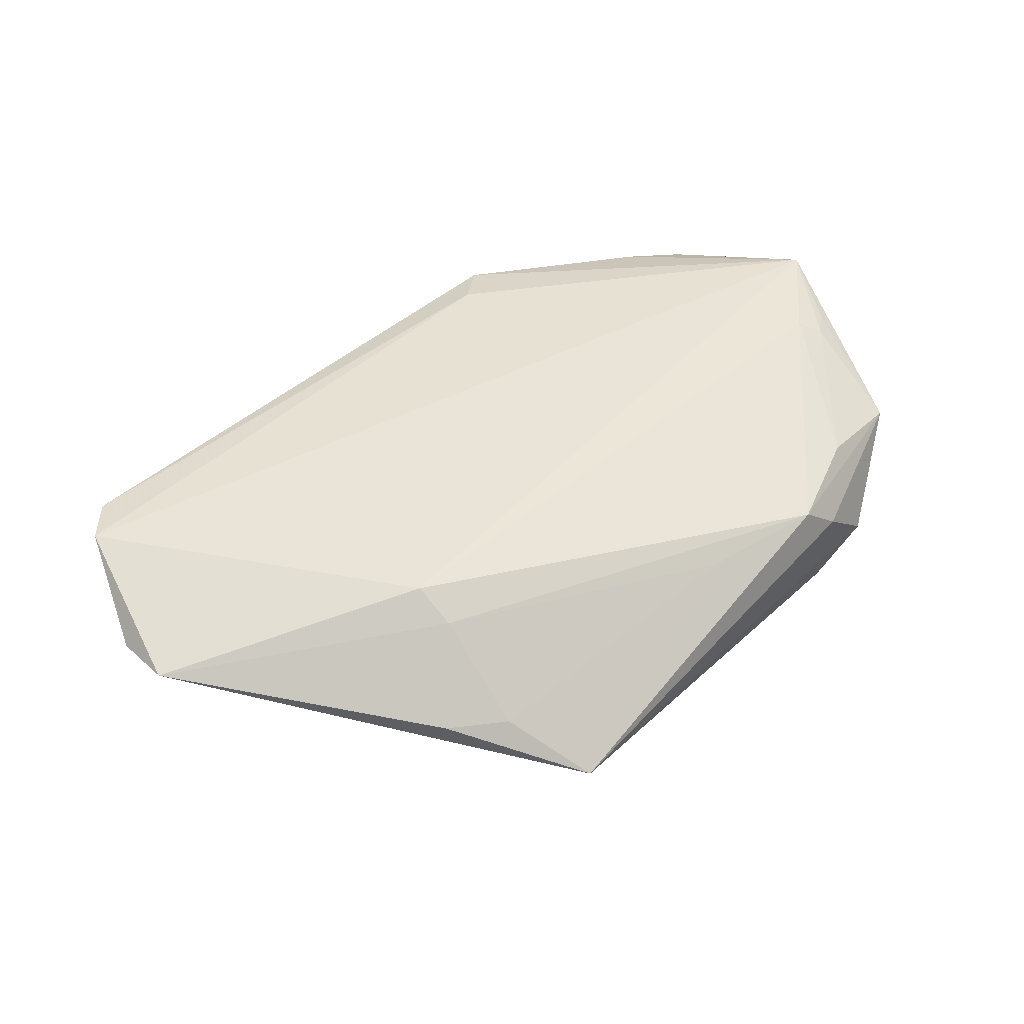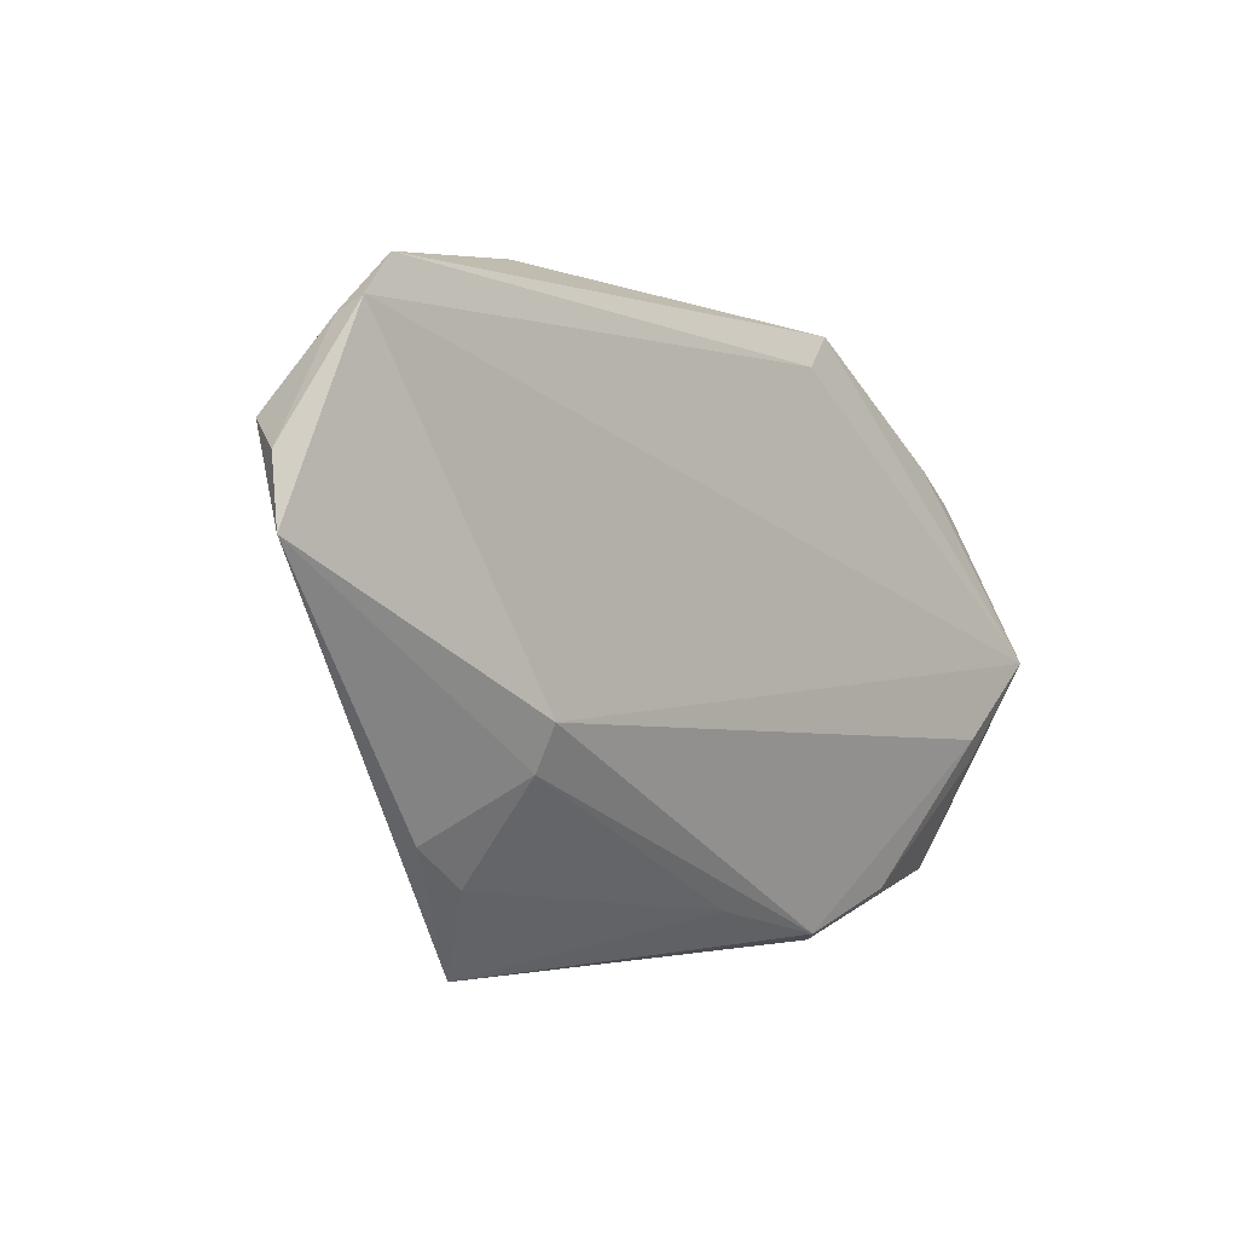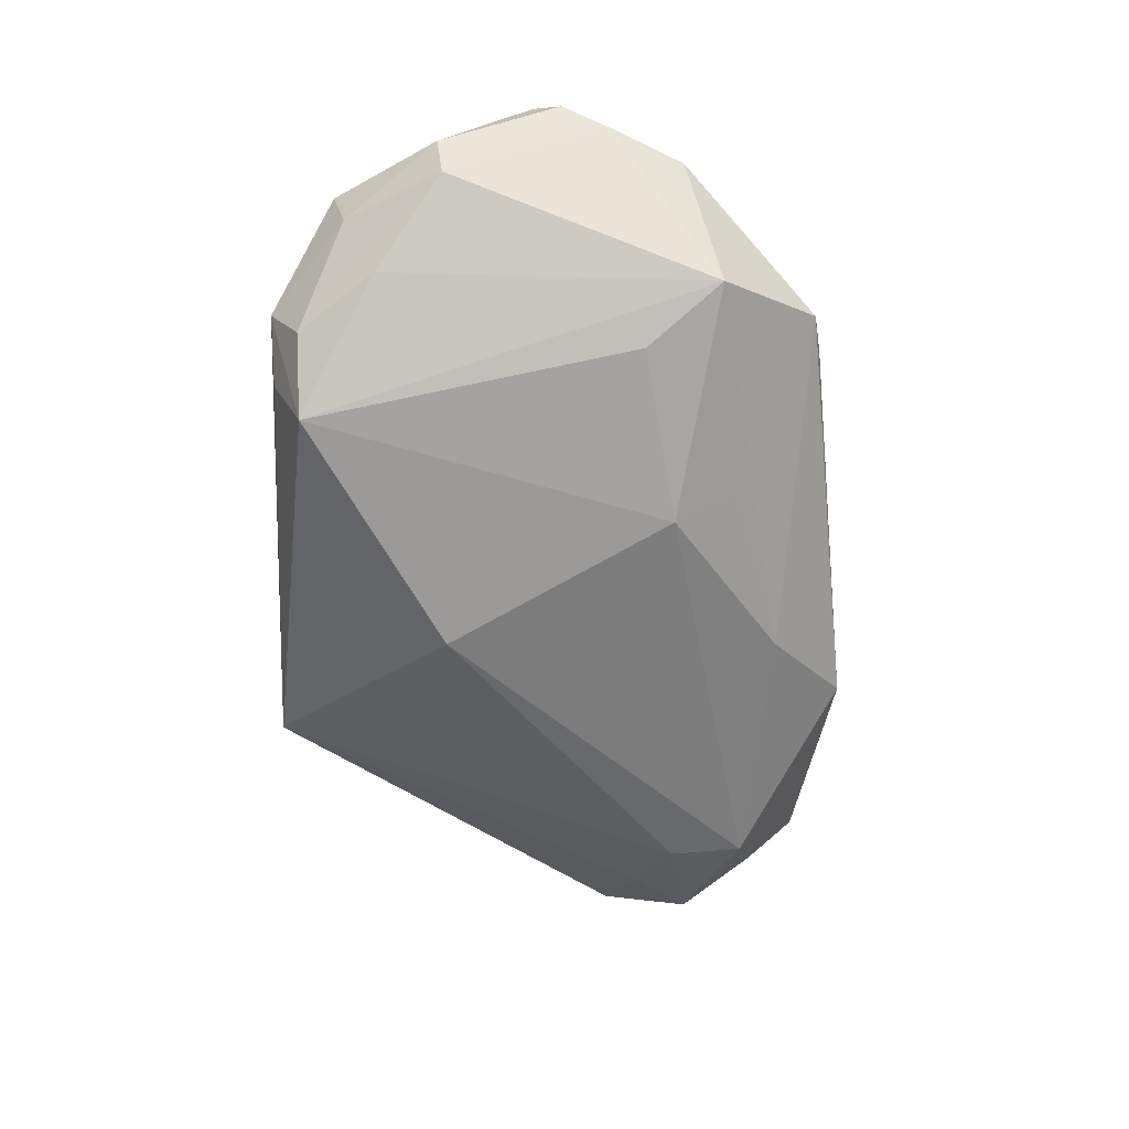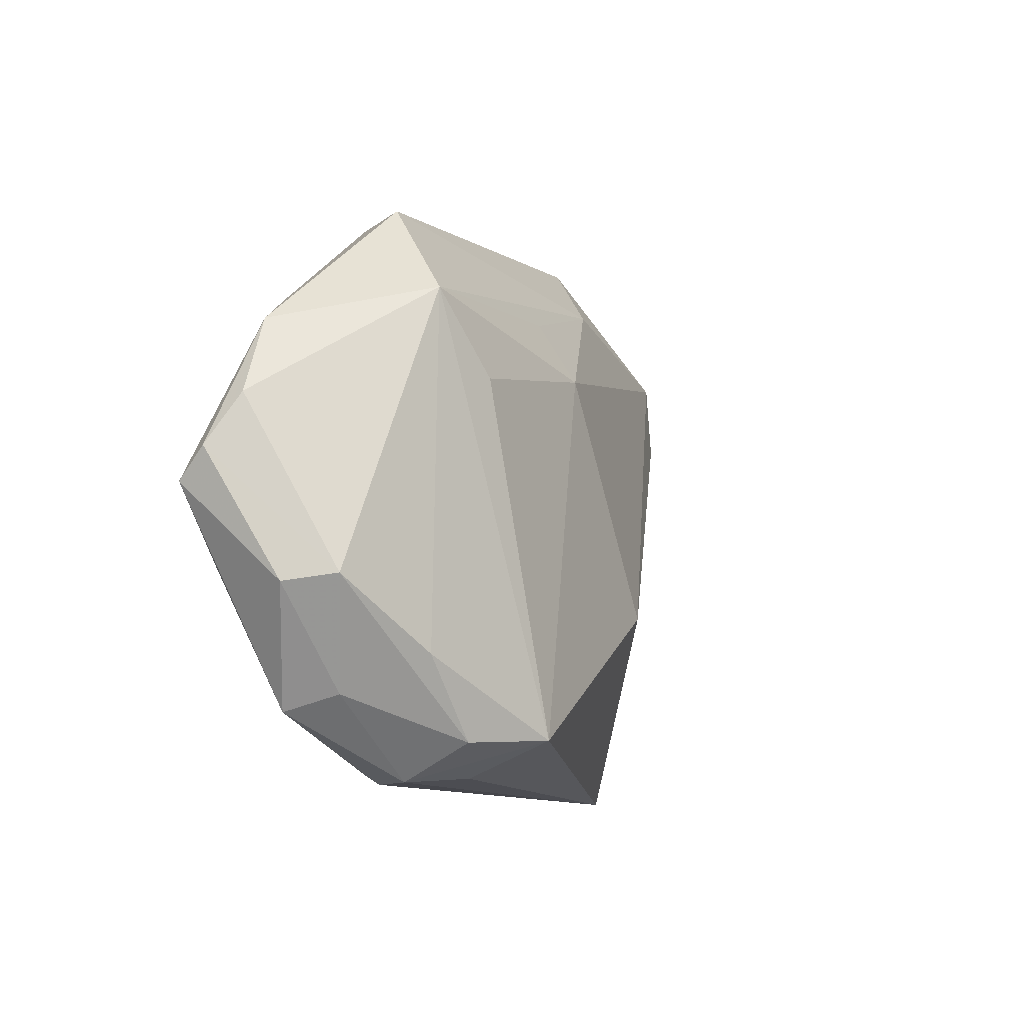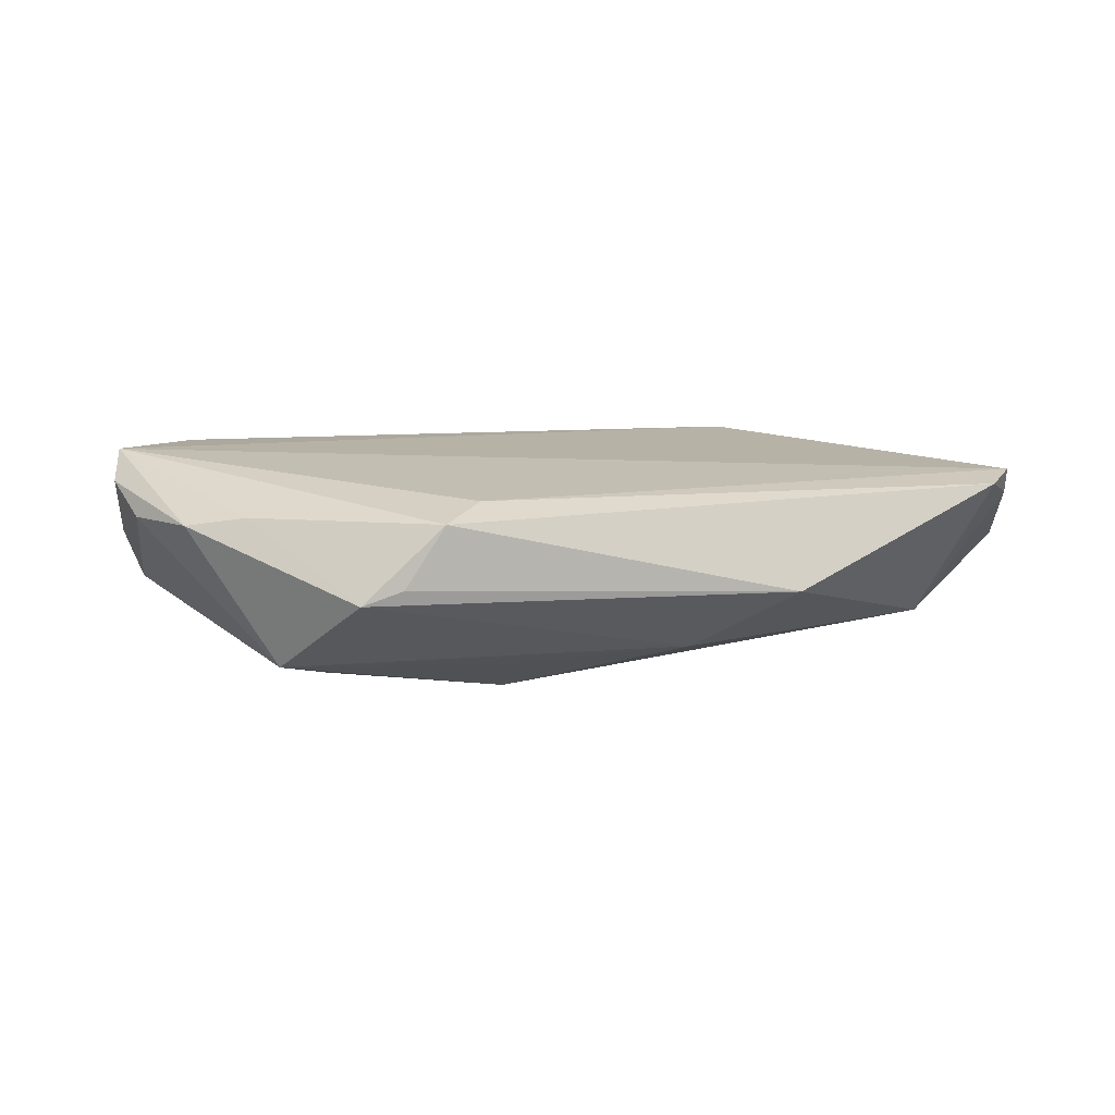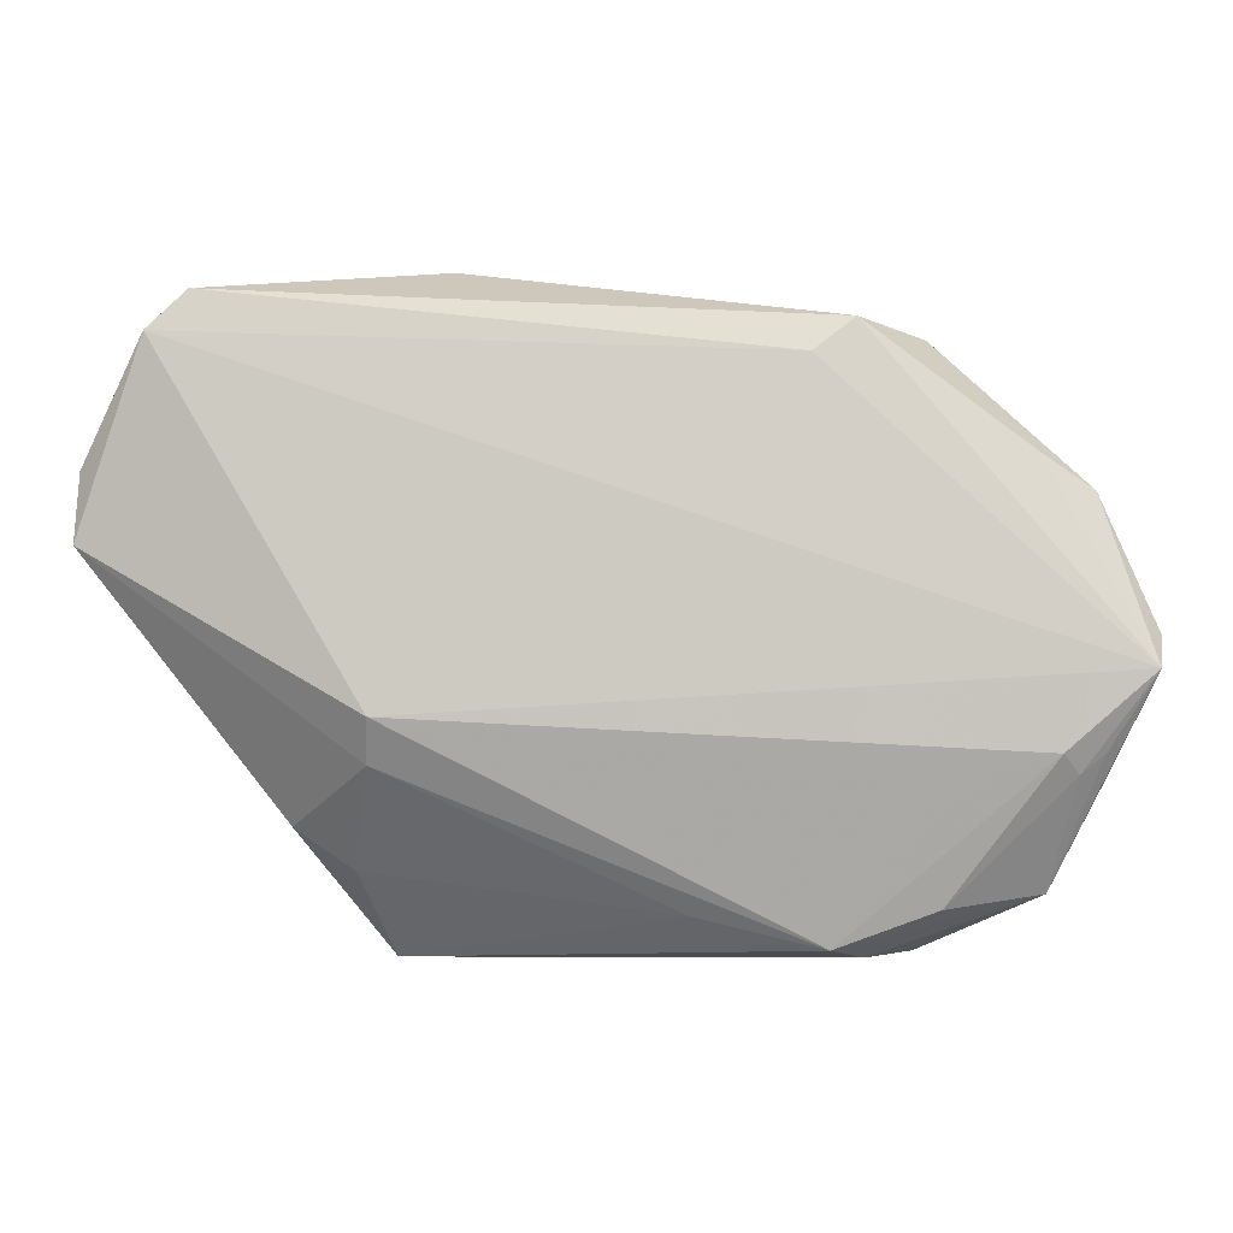
<metadata>
{"format":"obj","ext":"obj","renderer":"f3d","projection":"perspective","resolution":1024,"background":"white","views":[{"elev":49.2,"azim":-45.9,"up":"+Z"},{"elev":-0.1,"azim":-48.9,"up":"+Y"},{"elev":-66.0,"azim":88.6,"up":"+Z"},{"elev":-10.9,"azim":112.9,"up":"+Y"},{"elev":8.6,"azim":160.5,"up":"+Z"},{"elev":0.6,"azim":-6.5,"up":"+Y"}]}
</metadata>
<code>
v 0.05088 0.01566 0.006884
v 0.03195 -0.03442 -0.01166
v -0.03375 -0.009746 0.01498
v -0.06526 0.01729 0.006827
v 0.02224 0.03552 0.008253
v -0.04199 -0.02286 0.002832
v 0.0318 0.01057 -0.01432
v 0.0446 -0.01433 0.01498
v 0.05599 -0.004728 0.01498
v -0.0531 0.03732 0.01064
v 0.02232 -0.03369 -0.01823
v 0.05023 -0.01451 0.01292
v 0.03981 -0.0245 -0.01029
v 0.05164 -0.01614 -0.00418
v -0.03371 -0.0153 0.01204
v -0.05598 0.01284 -0.002133
v 0.04376 0.02009 0.008141
v 0.02741 0.03482 0.00025
v 0.04395 -0.02927 -0.0004033
v 0.002945 -0.03306 0.007872
v 0.0345 -0.01751 0.01401
v 0.05417 -0.0171 0.002186
v 0.04502 -0.03123 0.00661
v 0.02395 -0.03866 0.004257
v 0.02317 -0.03815 -0.007843
v -0.008866 -0.01464 -0.01903
v 0.03267 0.03375 -0.001628
v 0.04001 0.02047 -0.01116
v -0.02978 -0.03894 -0.004778
v -0.05851 0.03097 0.008596
v 0.01908 -0.03712 0.008703
v -0.02315 0.04098 -0.001681
v -0.01221 0.03052 -0.009955
v 0.03134 -0.03894 -0.002835
v -0.05796 0.03253 0.01194
v 0.05542 0.005587 0.006994
v -0.03483 -0.028 0.002316
v 0.008663 0.01528 -0.01672
v -0.04686 0.02776 -0.007599
v 0.03187 -0.03253 0.009831
v -0.06587 0.009053 0.00829
v 0.05725 -0.0009105 0.01109
v -0.0478 0.01788 -0.007938
v 0.04701 -0.01693 0.01323
v -0.06266 0.02075 0.001465
v 0.01654 0.03125 0.01041
v 0.0103 0.02326 -0.01217
f 11 29 26
f 36 14 28
f 8 9 3
f 44 9 8
f 42 14 36
f 22 9 23
f 14 42 22
f 22 42 9
f 25 29 11
f 11 34 25
f 25 34 29
f 24 34 23
f 29 34 24
f 2 34 11
f 11 26 38
f 4 45 41
f 41 3 35
f 35 4 41
f 35 3 9
f 41 29 6
f 23 9 12
f 12 44 23
f 9 44 12
f 29 24 31
f 31 24 23
f 13 2 11
f 14 2 13
f 11 28 13
f 13 28 14
f 23 34 19
f 34 2 19
f 19 2 14
f 19 22 23
f 14 22 19
f 10 5 32
f 36 28 1
f 1 42 36
f 9 42 1
f 7 28 11
f 11 38 7
f 7 38 28
f 33 28 47
f 47 38 33
f 28 38 47
f 39 38 26
f 10 32 39
f 33 38 39
f 39 32 33
f 45 4 30
f 4 35 30
f 30 35 10
f 10 39 30
f 30 39 45
f 9 5 46
f 46 35 9
f 46 5 10
f 10 35 46
f 37 6 29
f 8 3 21
f 21 31 8
f 3 31 21
f 40 31 23
f 8 31 40
f 23 44 40
f 40 44 8
f 27 1 28
f 27 28 33
f 33 32 27
f 17 5 9
f 9 1 17
f 17 27 5
f 1 27 17
f 43 39 26
f 43 26 29
f 45 39 43
f 15 31 3
f 6 37 15
f 15 3 41
f 41 6 15
f 18 32 5
f 5 27 18
f 18 27 32
f 16 43 29
f 45 43 16
f 16 29 41
f 41 45 16
f 31 15 20
f 20 15 37
f 29 31 20
f 20 37 29

</code>
